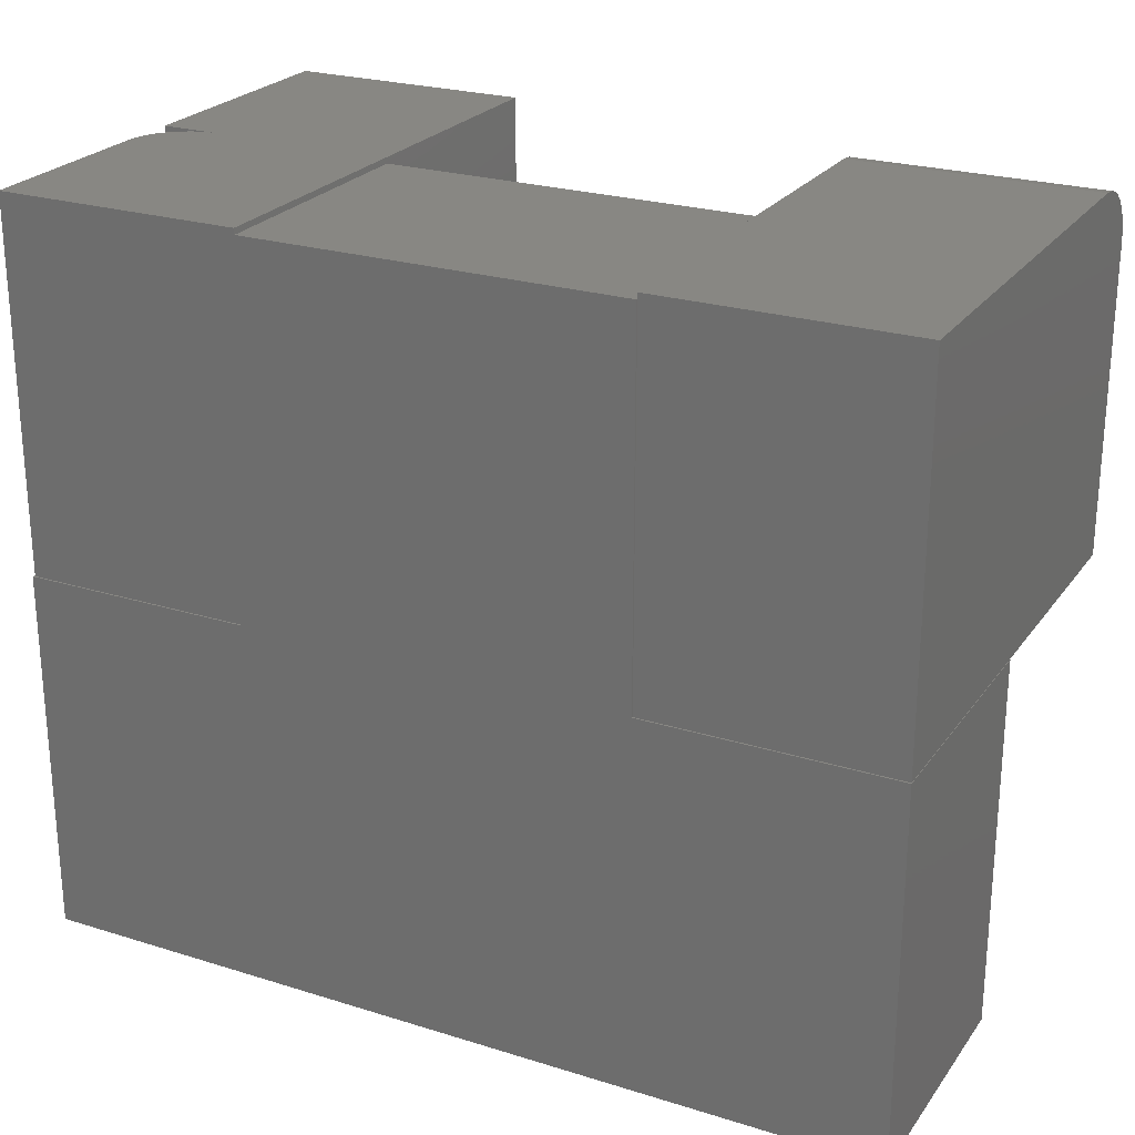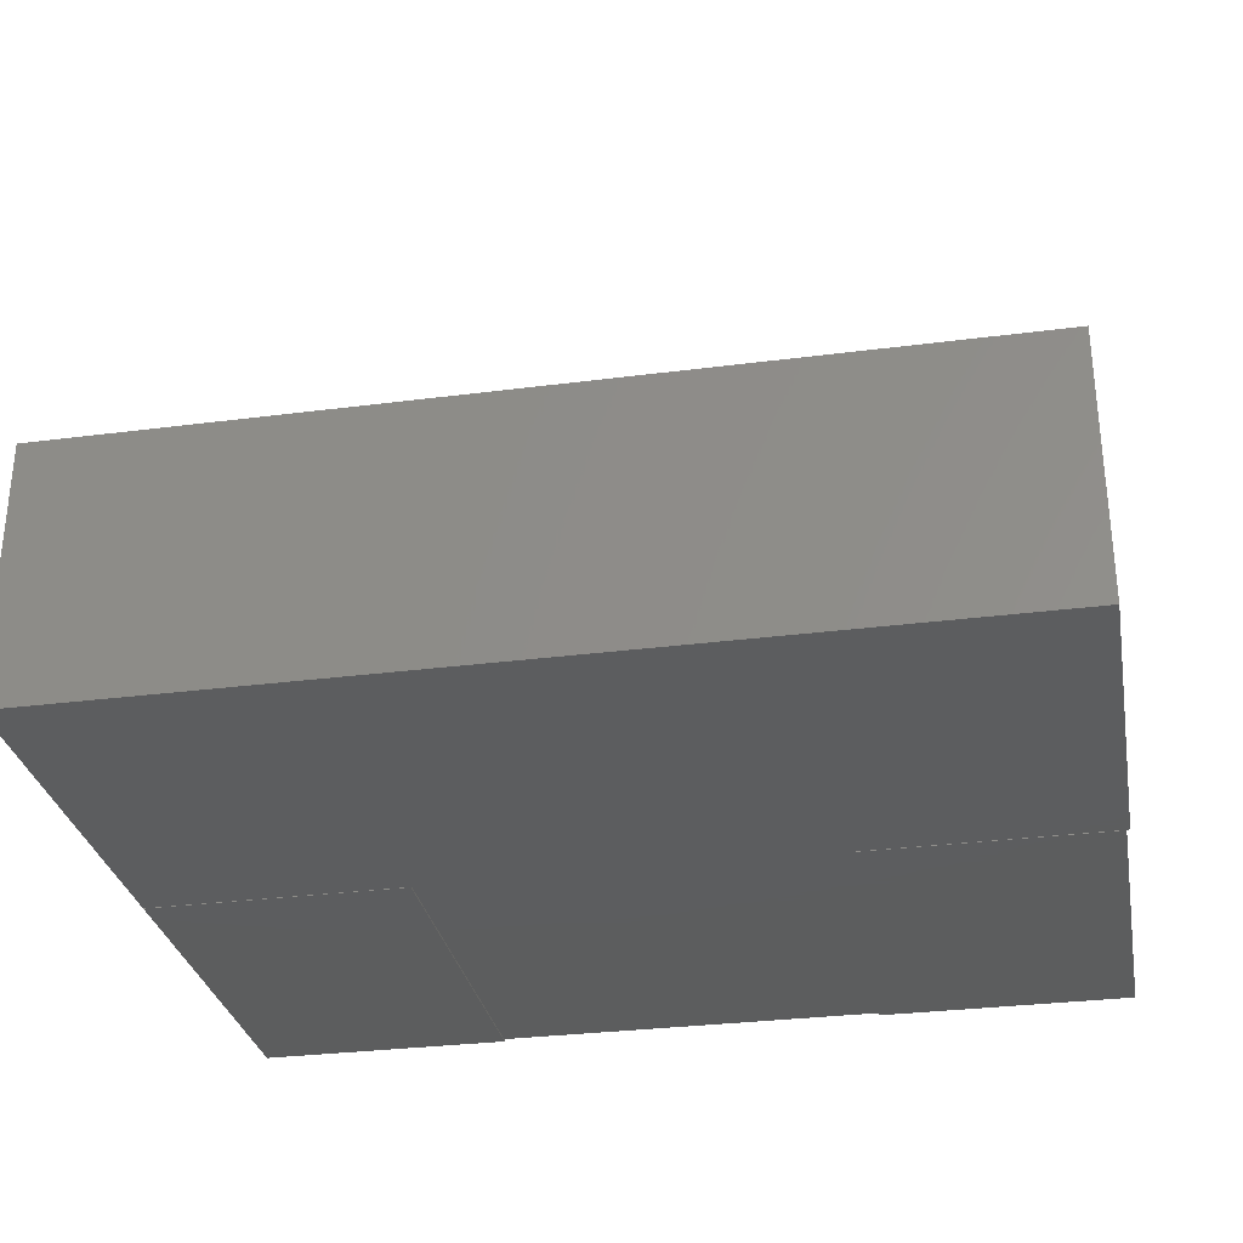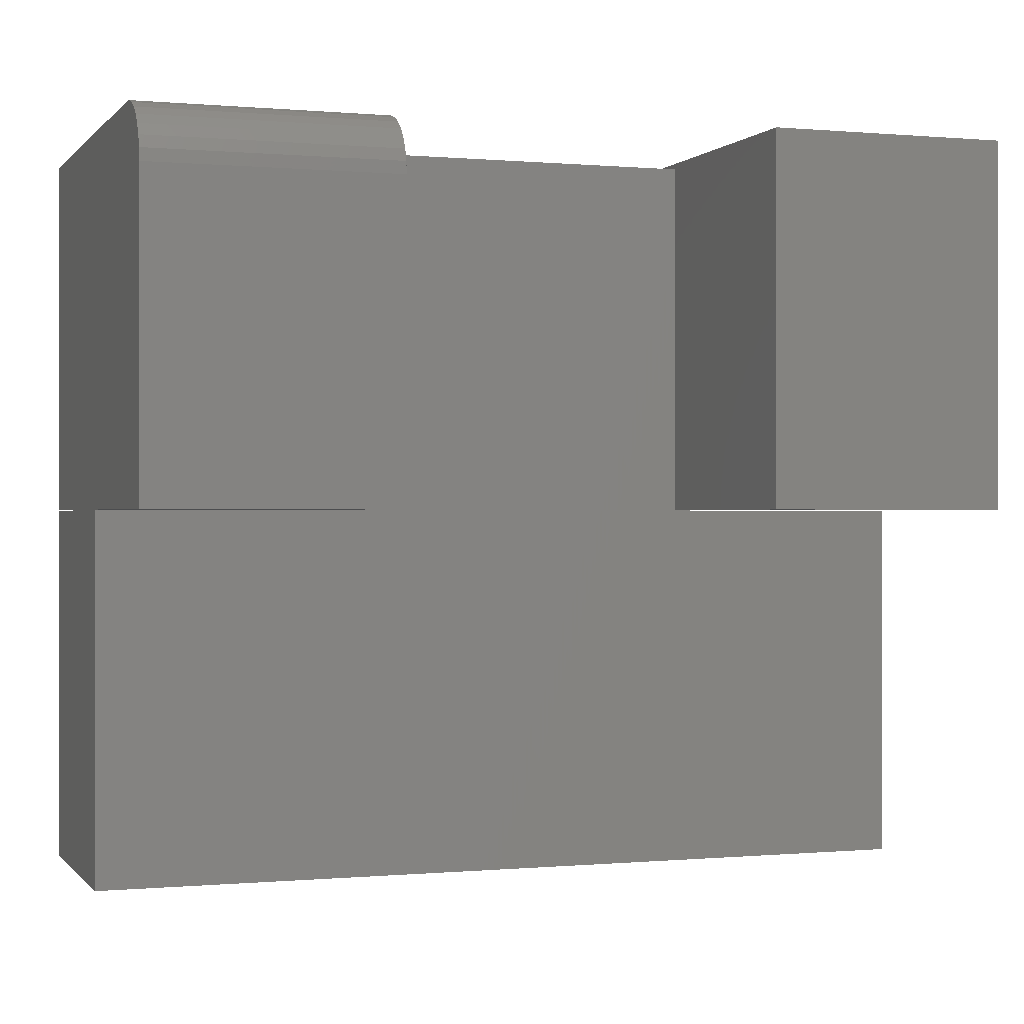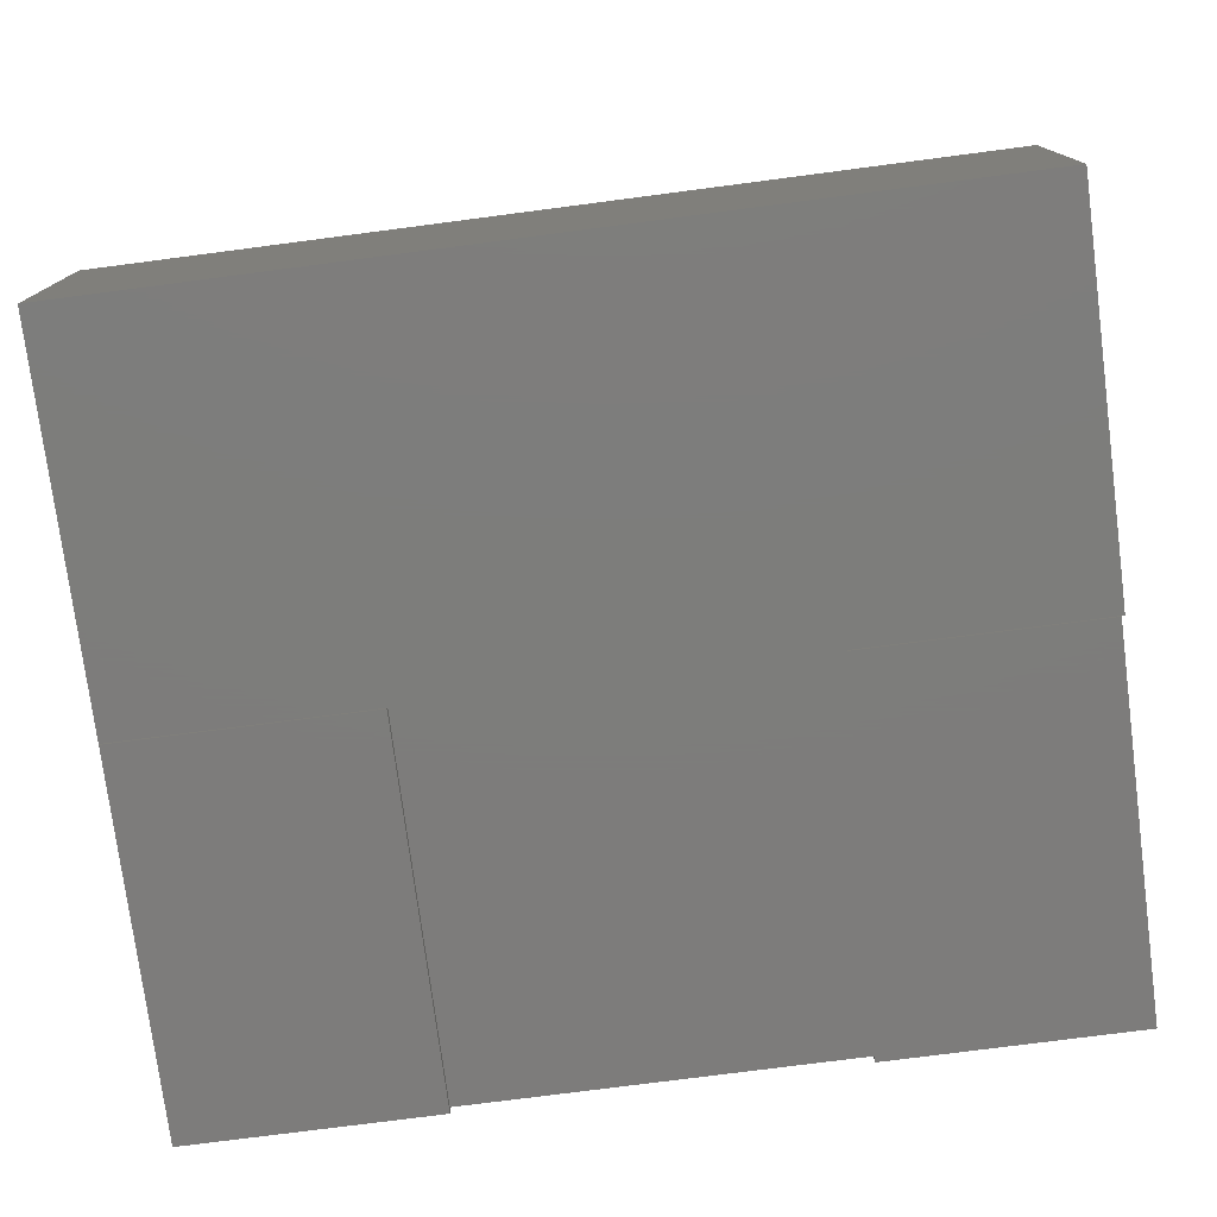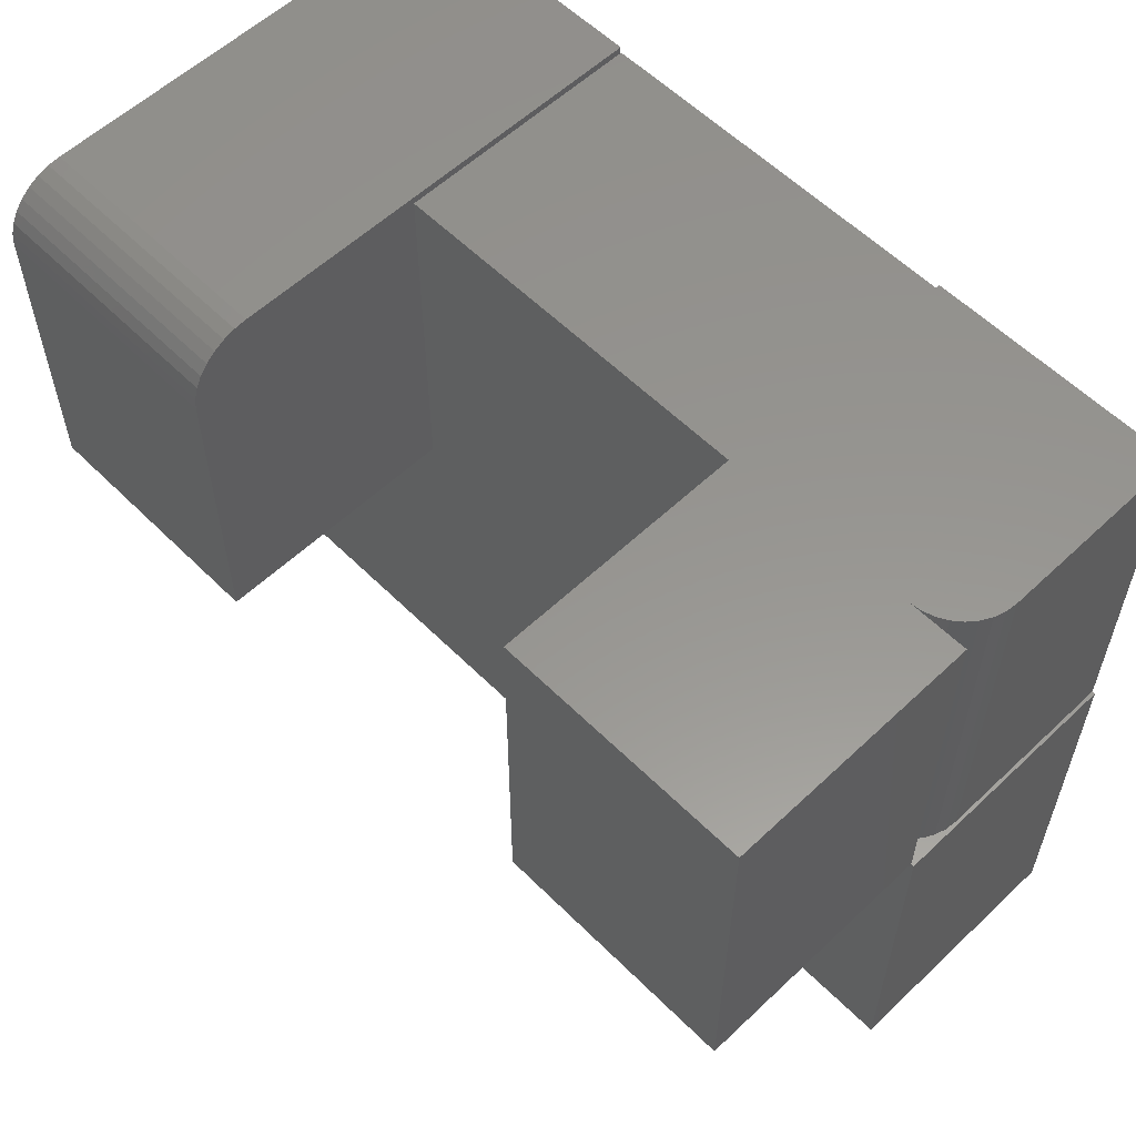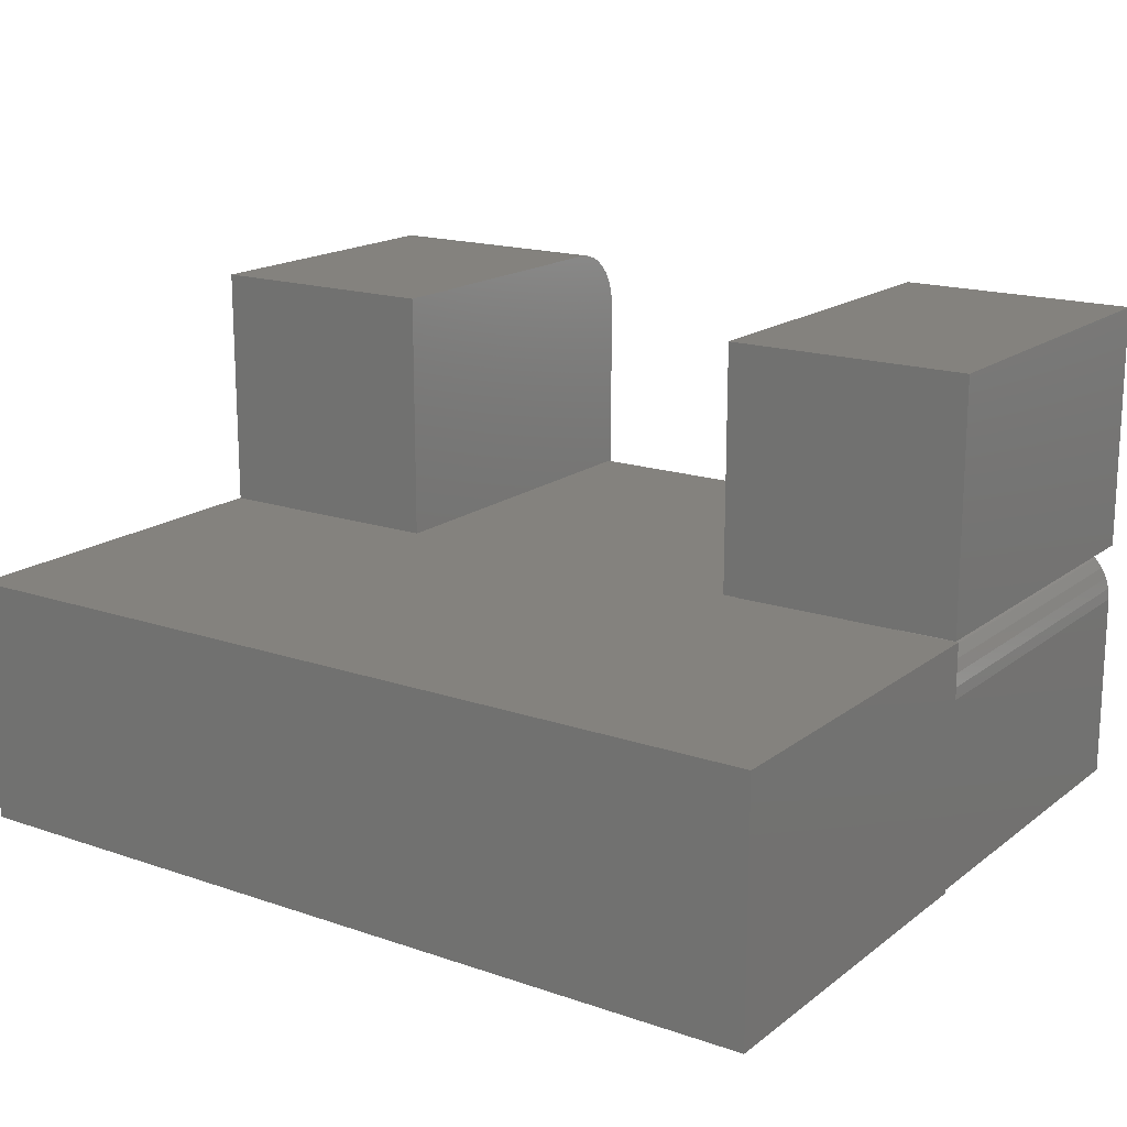
<metadata>
{"format":"stl","ext":"stl","renderer":"f3d","projection":"perspective","resolution":1024,"background":"white","views":[{"elev":24.4,"azim":-152.9,"up":"+Y"},{"elev":-30.5,"azim":10.6,"up":"+Z"},{"elev":-0.0,"azim":-19.1,"up":"+Y"},{"elev":-76.4,"azim":7.4,"up":"+Z"},{"elev":57.7,"azim":45.7,"up":"+Y"},{"elev":17.1,"azim":34.4,"up":"+Z"}]}
</metadata>
<code>
# stl→obj: 70 verts, 132 faces
v 0.3516 0.4826 -0.3984
v 0.3516 0.4922 -0.3984
v 0.7453 0.4922 -0.3984
v -0.2454 0.4826 -0.3984
v 0.3772 -0.1016 -0.3984
v -0.2454 -0.103 -0.3984
v 0.3782 -0.103 -0.3984
v -0.6406 -0.7031 -0.3984
v -0.6406 -0.103 -0.3984
v 0.75 -0.103 -0.3984
v 0.75 -0.7031 -0.3984
v 0.7453 -0.1016 -0.3984
v 0.3772 -0.1016 0
v 0.6699 -0.1016 -0.001801
v 0.6516 -0.1016 0
v 0.7453 -0.1016 -0.09375
v 0.7435 -0.1016 -0.07546
v 0.7382 -0.1016 -0.05787
v 0.7295 -0.1016 -0.04167
v 0.7179 -0.1016 -0.02746
v 0.7036 -0.1016 -0.0158
v 0.6874 -0.1016 -0.007136
v 0.3516 -0.1016 0.3984
v 0.3516 -0.1016 0
v 0.7453 -0.1016 0
v 0.7453 -0.1016 0.3984
v 0.3516 0.4922 0.3984
v 0.6516 0.4922 0
v 0.6699 0.4922 -0.001801
v 0.6874 0.4922 -0.007136
v 0.7036 0.4922 -0.0158
v 0.7179 0.4922 -0.02746
v 0.7295 0.4922 -0.04167
v 0.7382 0.4922 -0.05787
v 0.7435 0.4922 -0.07546
v 0.7453 0.4922 -0.09375
v 0.7453 0.4922 0
v 0.7453 0.4922 0.3984
v 0.3516 0.4826 0
v -0.2454 -0.103 0
v 0.3782 -0.103 0
v -0.2454 0.4826 0
v -0.6406 -0.7031 0
v 0.75 -0.7031 0
v 0.75 -0.103 0
v -0.6406 -0.103 0
v -0.6406 -0.1016 0.3984
v -0.2469 -0.1016 0.3984
v -0.6406 0.3906 0.3984
v -0.2469 0.3906 0.3984
v -0.6406 0.4922 -0.3984
v -0.6406 0.4902 0.3167
v -0.6406 0.4922 0.2969
v -0.6406 0.4104 0.3965
v -0.6406 0.4295 0.3907
v -0.6406 0.4471 0.3813
v -0.6406 0.4624 0.3687
v -0.6406 0.4751 0.3533
v -0.6406 0.4845 0.3357
v -0.6406 -0.1016 -0.3984
v -0.2469 0.4922 0.2969
v -0.2469 0.4922 -0.3984
v -0.2469 0.4902 0.3167
v -0.2469 0.4845 0.3357
v -0.2469 0.4751 0.3533
v -0.2469 0.4624 0.3687
v -0.2469 0.4471 0.3813
v -0.2469 0.4295 0.3907
v -0.2469 0.4104 0.3965
v -0.2469 -0.1016 -0.3984
f 1 2 3
f 4 5 6
f 5 7 6
f 8 9 6
f 8 6 7
f 8 7 10
f 8 10 11
f 3 12 1
f 1 12 5
f 1 5 4
f 13 14 15
f 16 17 18
f 16 18 19
f 16 19 20
f 16 20 21
f 16 21 22
f 16 22 14
f 16 14 13
f 16 13 5
f 16 5 12
f 23 24 13
f 23 13 15
f 23 15 25
f 23 25 26
f 2 27 28
f 2 28 29
f 2 29 30
f 2 30 31
f 2 31 32
f 2 32 33
f 2 33 34
f 2 34 35
f 2 35 36
f 2 36 3
f 37 28 38
f 38 28 27
f 1 39 2
f 2 39 27
f 27 39 24
f 27 24 23
f 23 26 27
f 27 26 38
f 26 25 38
f 38 25 37
f 15 28 25
f 25 28 37
f 40 41 13
f 40 13 24
f 40 24 39
f 40 39 42
f 43 44 45
f 43 45 41
f 43 41 40
f 43 40 46
f 16 36 17
f 17 36 35
f 17 35 18
f 18 35 34
f 18 34 19
f 19 34 33
f 19 33 20
f 20 33 32
f 20 32 21
f 21 32 31
f 21 31 22
f 22 31 30
f 22 30 14
f 14 30 29
f 14 29 15
f 15 29 28
f 7 5 41
f 41 5 13
f 1 4 39
f 39 4 42
f 47 48 49
f 49 48 50
f 51 52 53
f 49 54 55
f 49 55 56
f 49 56 57
f 49 57 58
f 49 58 59
f 49 59 52
f 49 52 51
f 49 51 60
f 49 60 47
f 61 62 53
f 53 62 51
f 62 61 63
f 62 63 64
f 62 64 65
f 62 65 66
f 62 66 67
f 62 67 68
f 62 68 69
f 62 69 50
f 62 50 48
f 62 48 70
f 61 53 63
f 63 53 52
f 63 52 64
f 64 52 59
f 64 59 65
f 65 59 58
f 65 58 66
f 66 58 57
f 66 57 67
f 67 57 56
f 67 56 68
f 68 56 55
f 68 55 69
f 69 55 54
f 69 54 50
f 50 54 49
f 60 51 70
f 70 51 62
f 47 60 48
f 48 60 70
f 12 3 16
f 16 3 36
f 10 7 45
f 45 7 41
f 4 6 42
f 42 6 40
f 6 9 40
f 40 9 46
f 11 10 44
f 44 10 45
f 9 8 46
f 46 8 43
f 8 11 43
f 43 11 44

</code>
